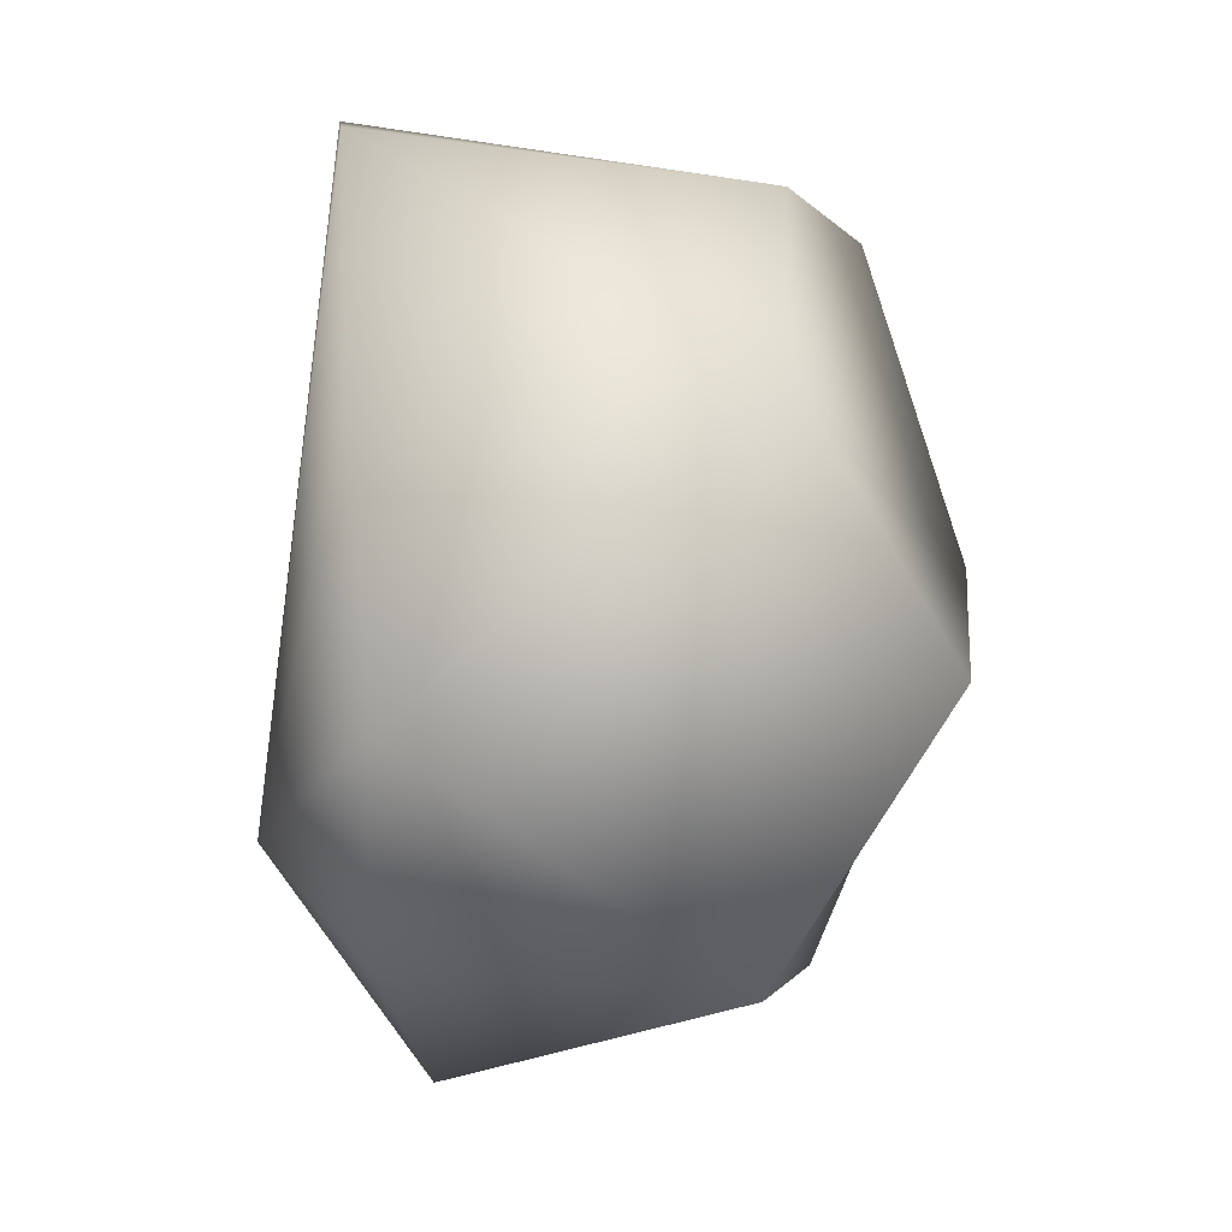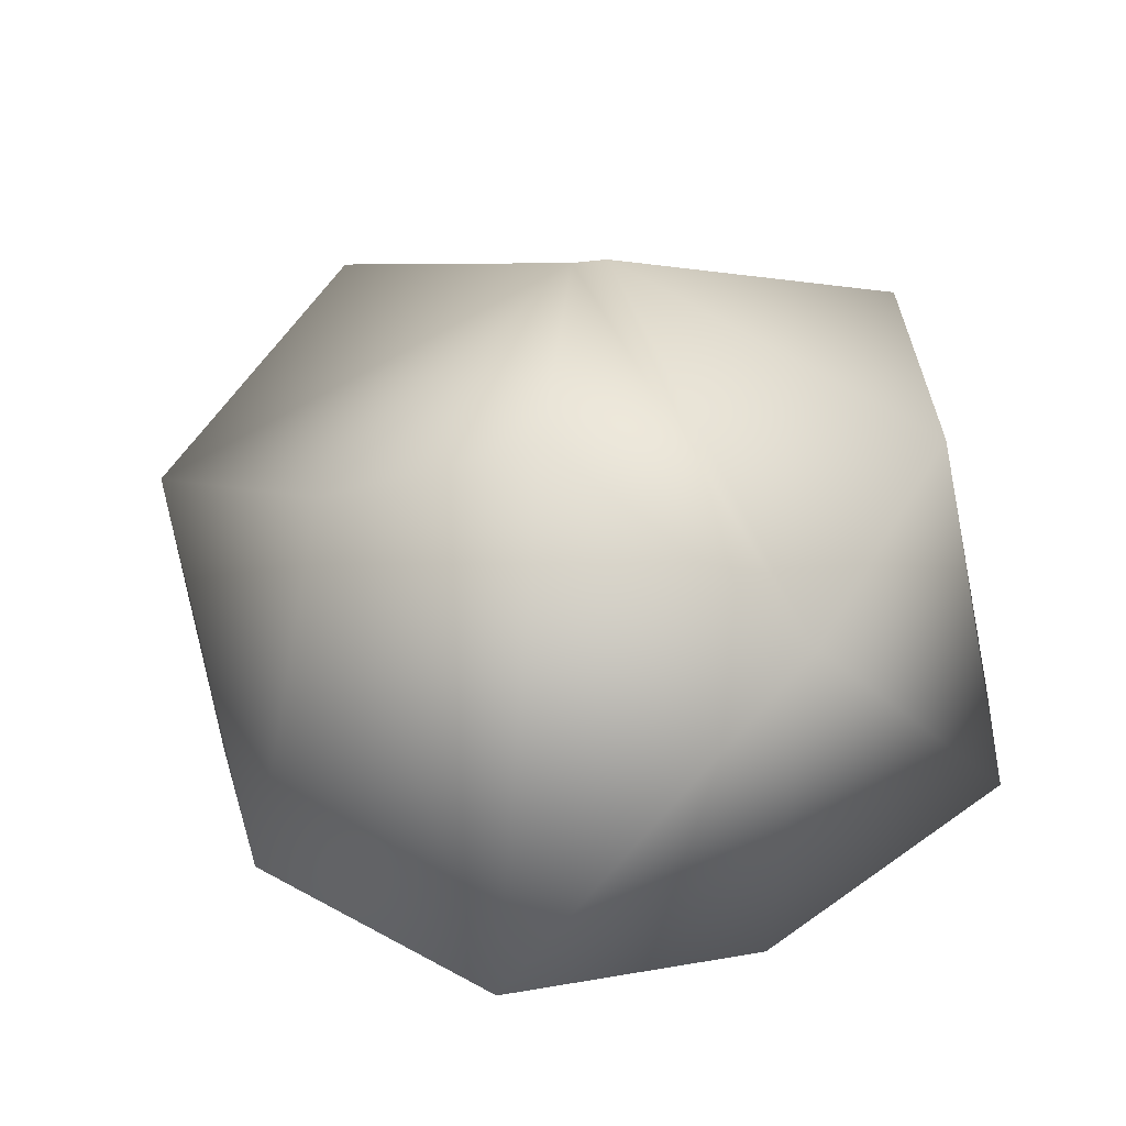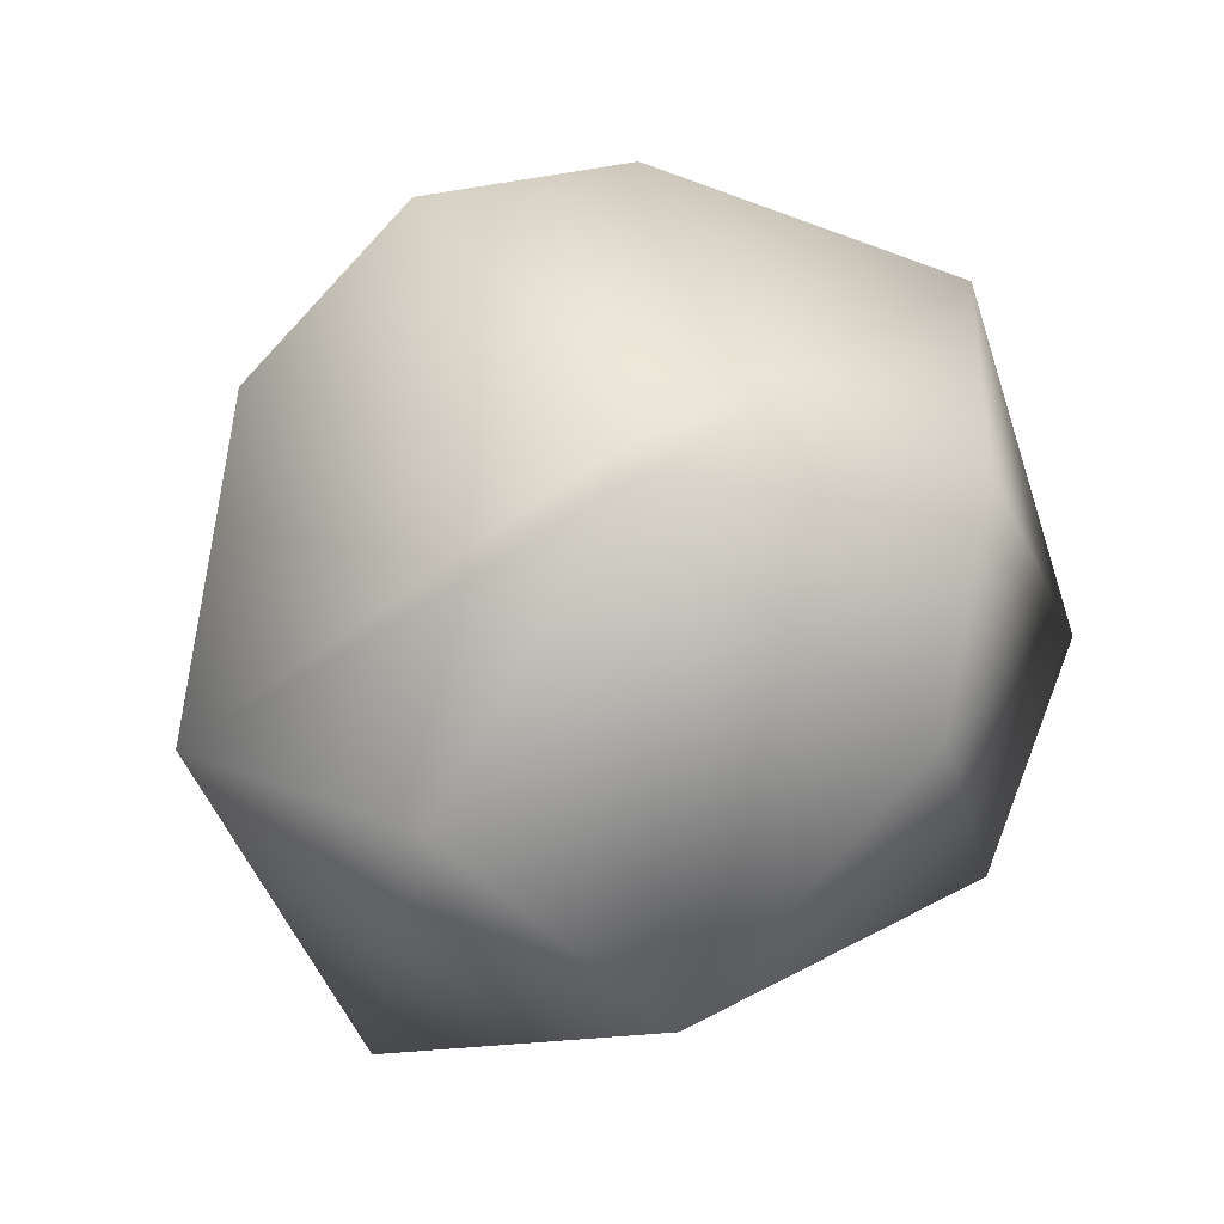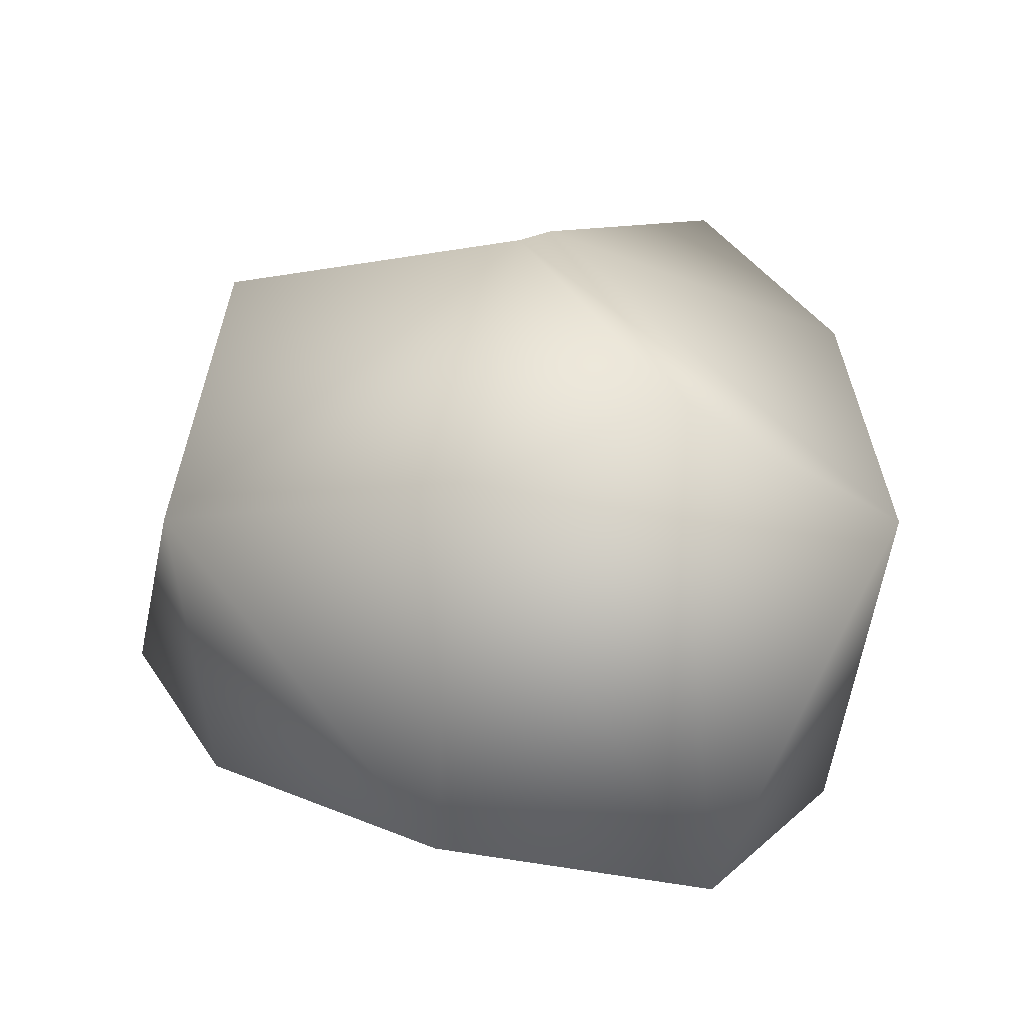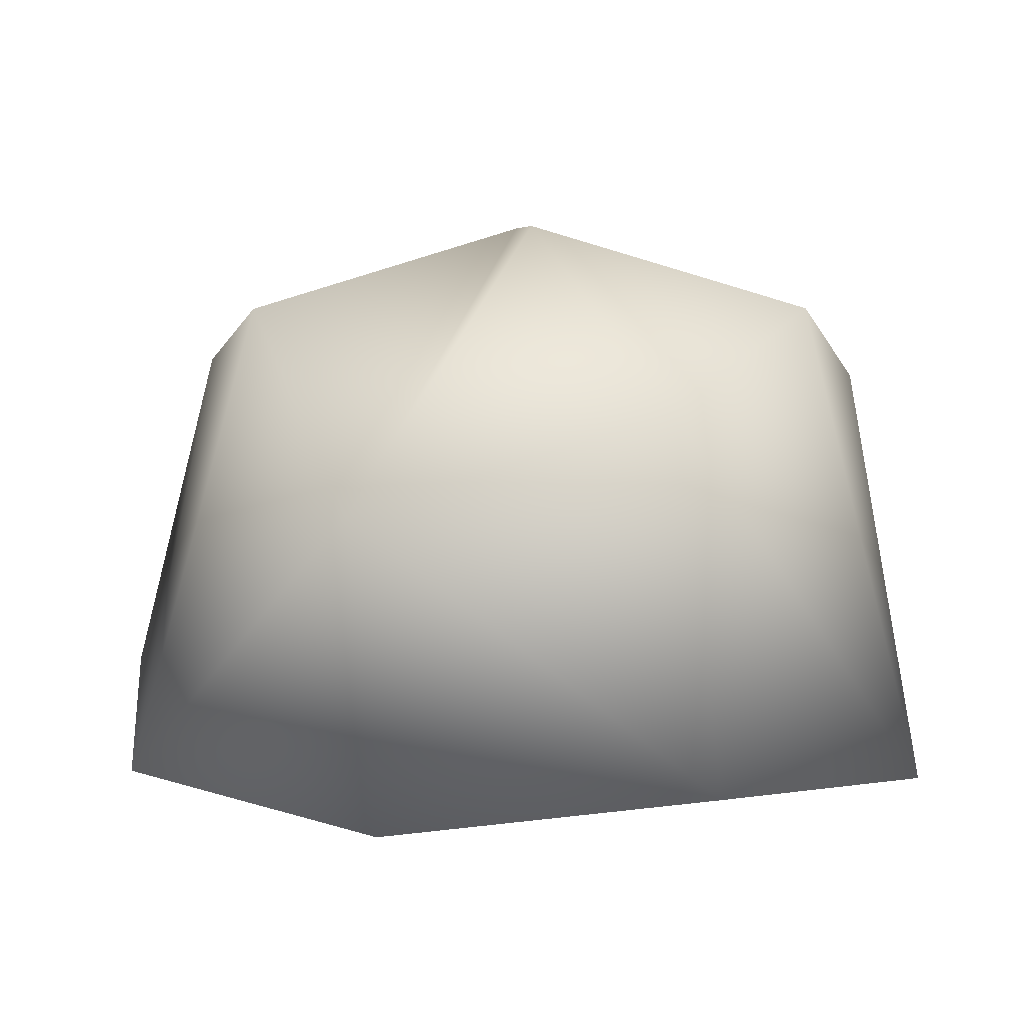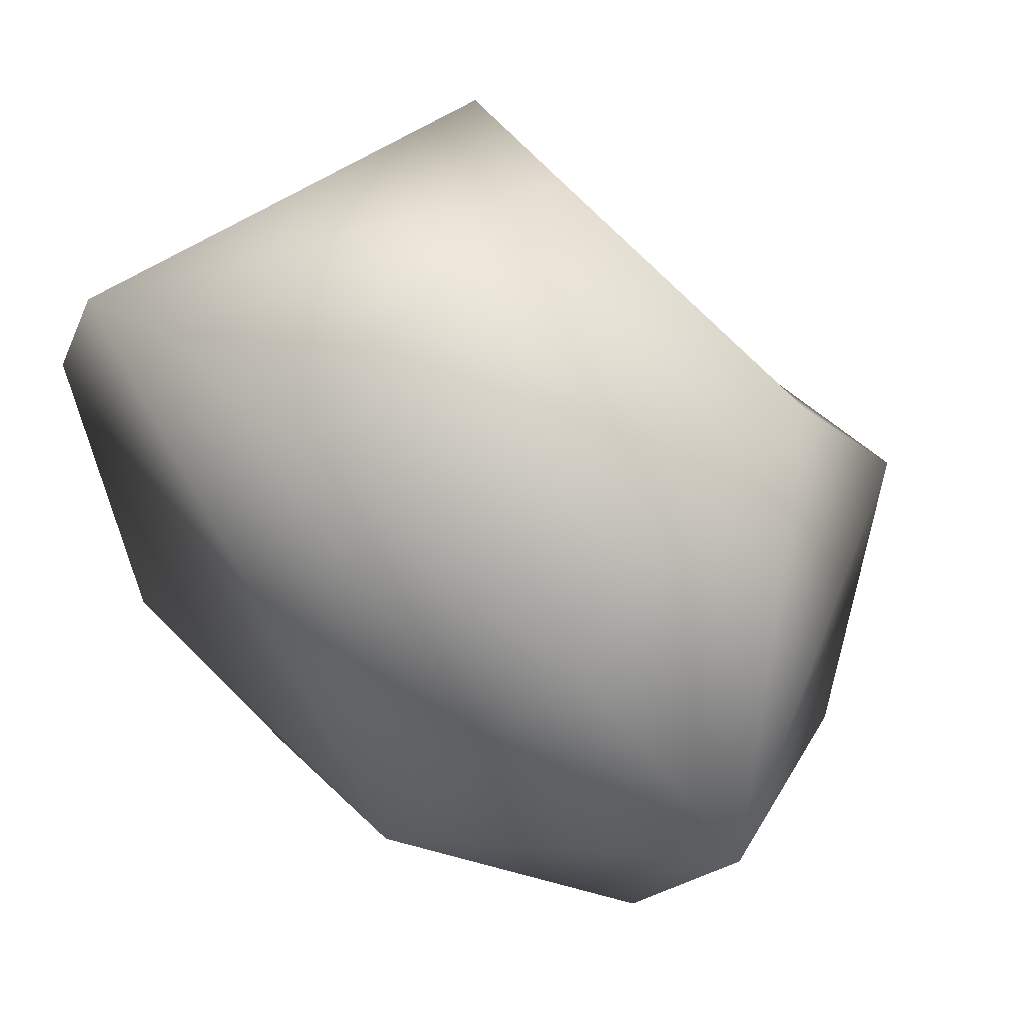
<metadata>
{"format":"obj","ext":"obj","renderer":"f3d","projection":"perspective","resolution":1024,"background":"white","views":[{"elev":24.0,"azim":84.3,"up":"+Z"},{"elev":23.2,"azim":-150.2,"up":"+Y"},{"elev":73.6,"azim":107.8,"up":"+Y"},{"elev":24.7,"azim":177.4,"up":"+Y"},{"elev":12.2,"azim":-100.3,"up":"+Y"},{"elev":59.8,"azim":36.9,"up":"+Z"}]}
</metadata>
<code>
o Cylinder.004
v -0.2295 0.1062 0.1097
v -0.1693 0.08804 0.1393
v -0.1892 0.09302 0.2406
v -0.3188 0.1065 0.1947
v -0.3223 0.08901 0.1291
v -0.1765 0.02433 0.1458
v -0.256 0.02573 0.2637
v -0.3325 0.0312 0.2017
v -0.3114 0.02022 0.1357
v -0.2455 0.136 0.1764
v -0.2286 0.005908 0.1415
v -0.1827 0.123 0.189
v -0.1933 0.02424 0.2349
v -0.2923 0.123 0.2288
v -0.2552 0.1025 0.2512
v -0.2736 0.1231 0.116
v -0.2246 0.0359 0.09173
v -0.2804 0.02704 0.08783
v -0.3111 0.02583 0.2501
v -0.1552 0.02587 0.1972
v -0.2522 0.1371 0.1786
f 8 5 9
f 4 5 8
f 3 7 13
f 3 15 7
f 17 6 11
f 2 6 17
f 1 2 17
f 11 9 18
f 11 7 19
f 11 6 20
f 12 10 3
f 14 21 4
f 16 10 1
f 3 10 21
f 21 10 5 4
f 2 1 10
f 13 7 11 20
f 15 3 21
f 8 9 11 19
f 1 17 18 16
f 18 17 11
f 4 8 19 14
f 19 7 15 14
f 20 3 13
f 20 12 3
f 12 2 10
f 16 5 10
f 14 15 21
f 2 12 20
f 6 2 20
f 5 16 18
f 9 5 18

</code>
